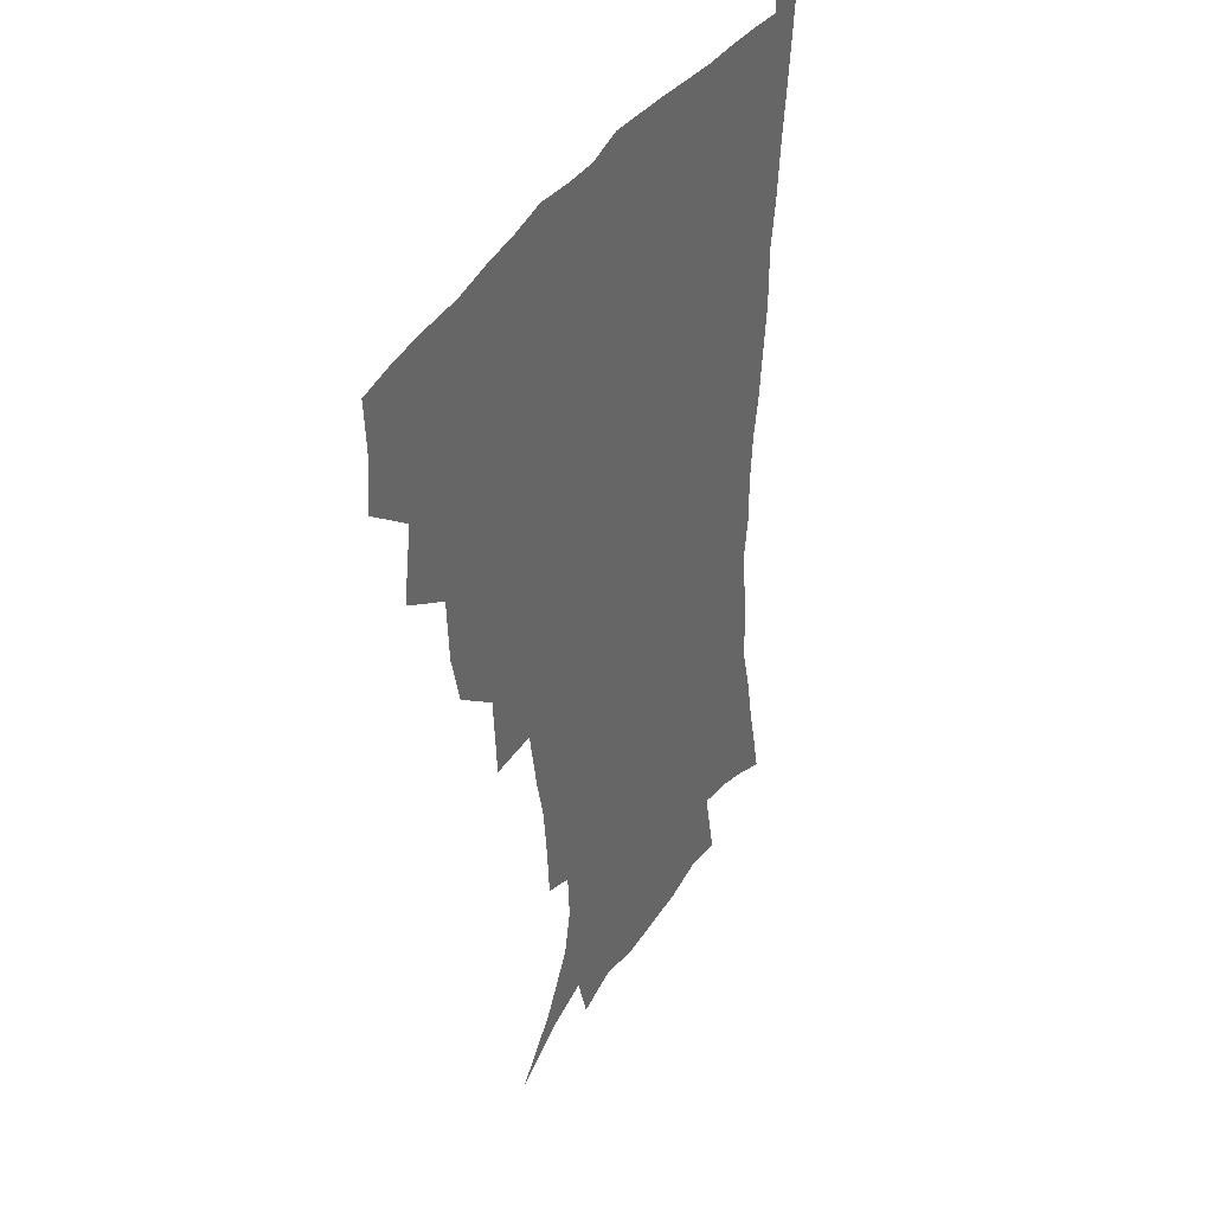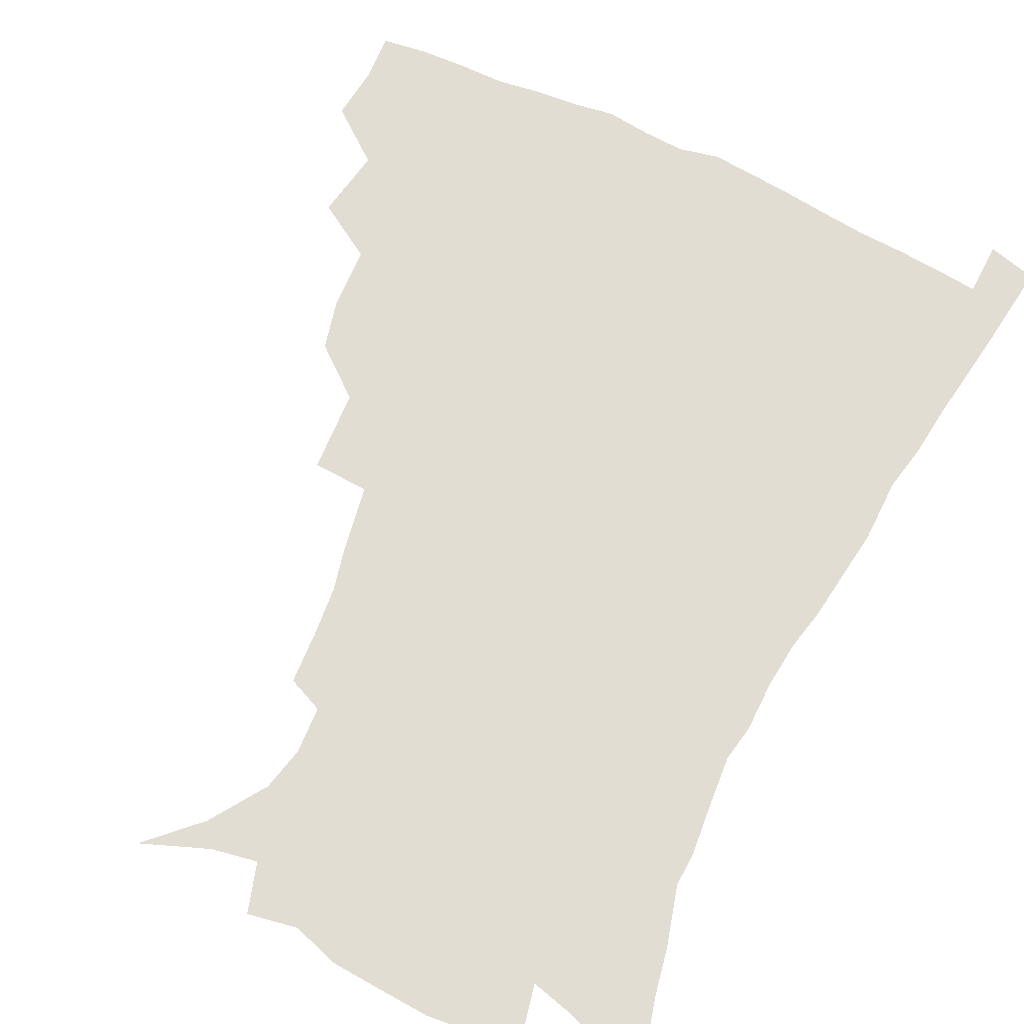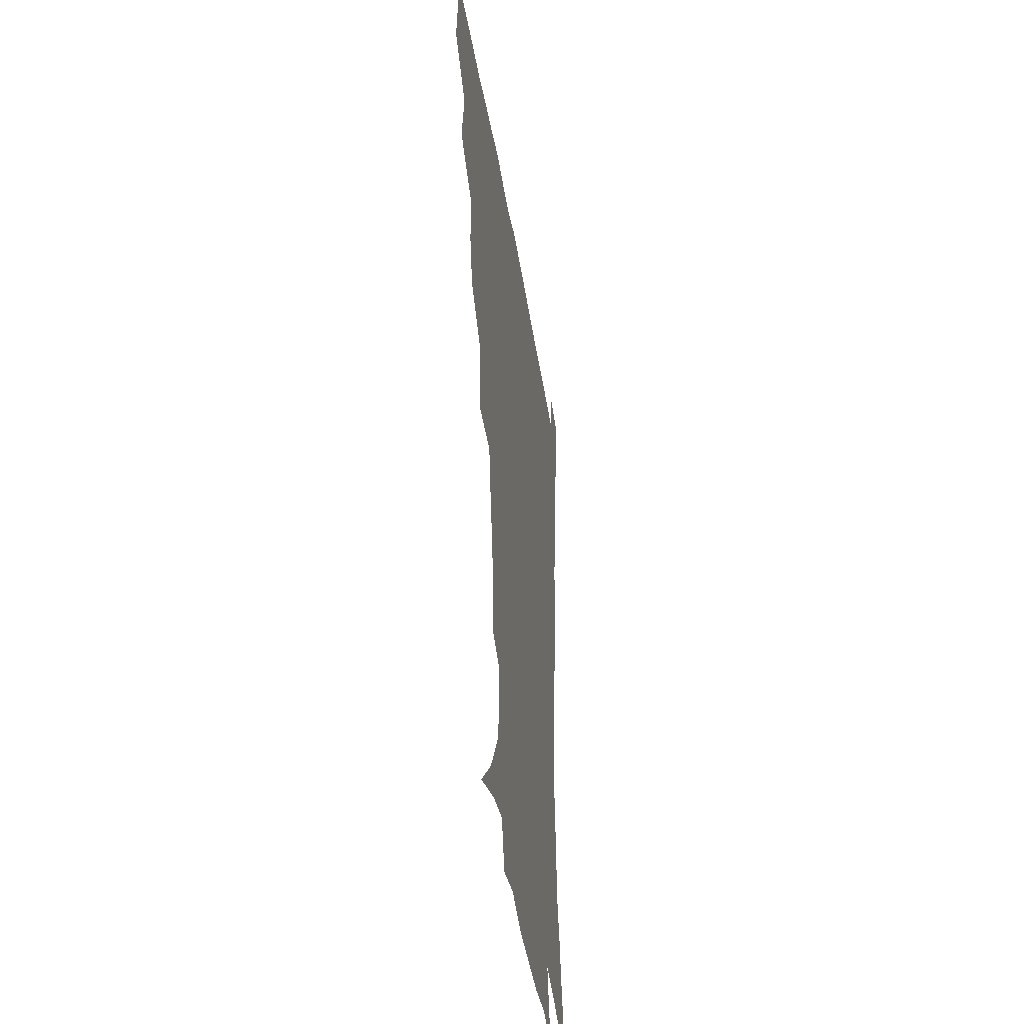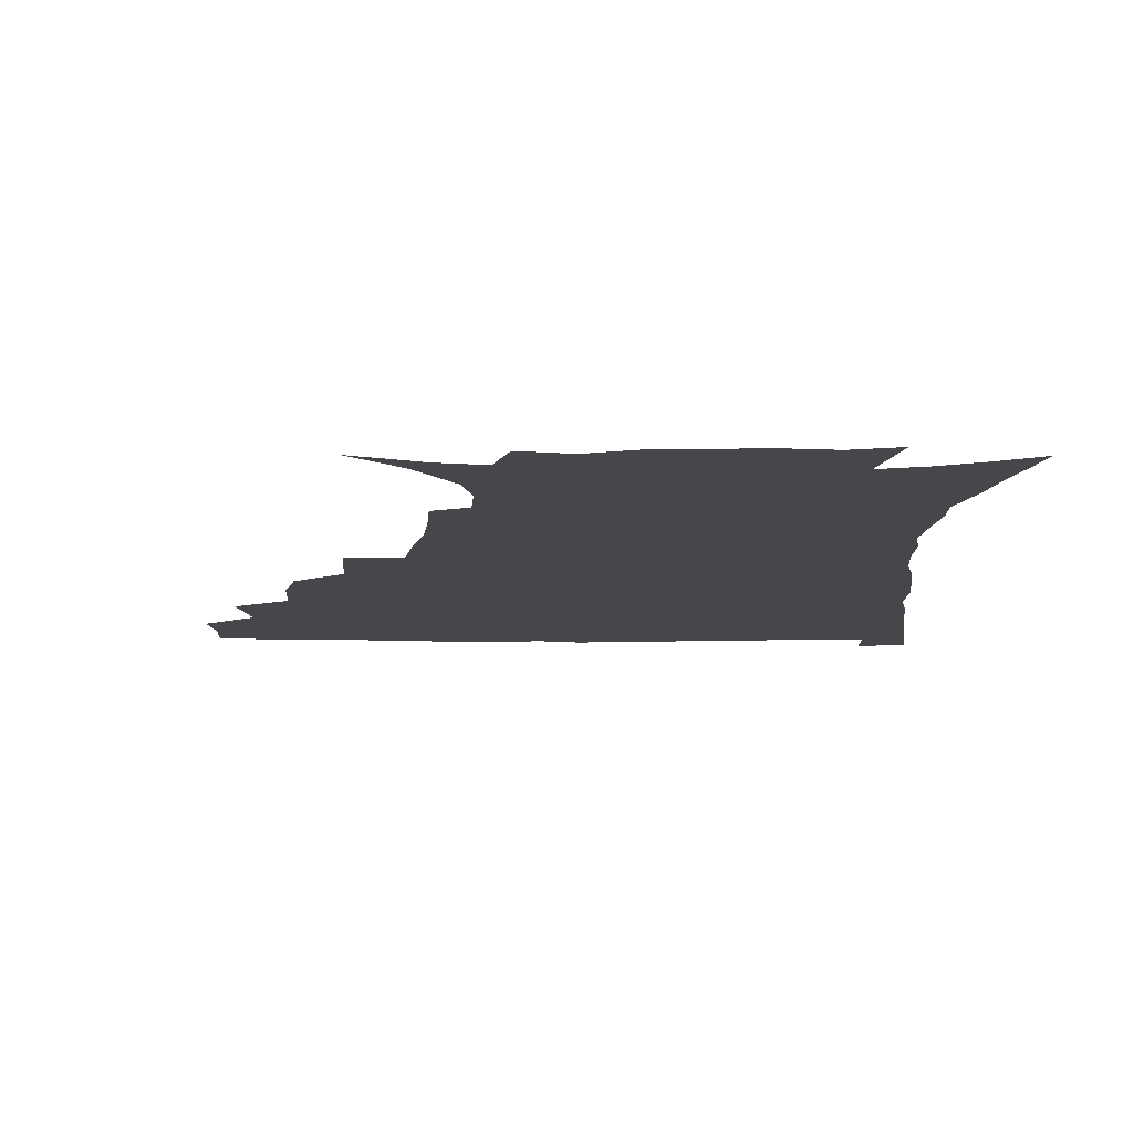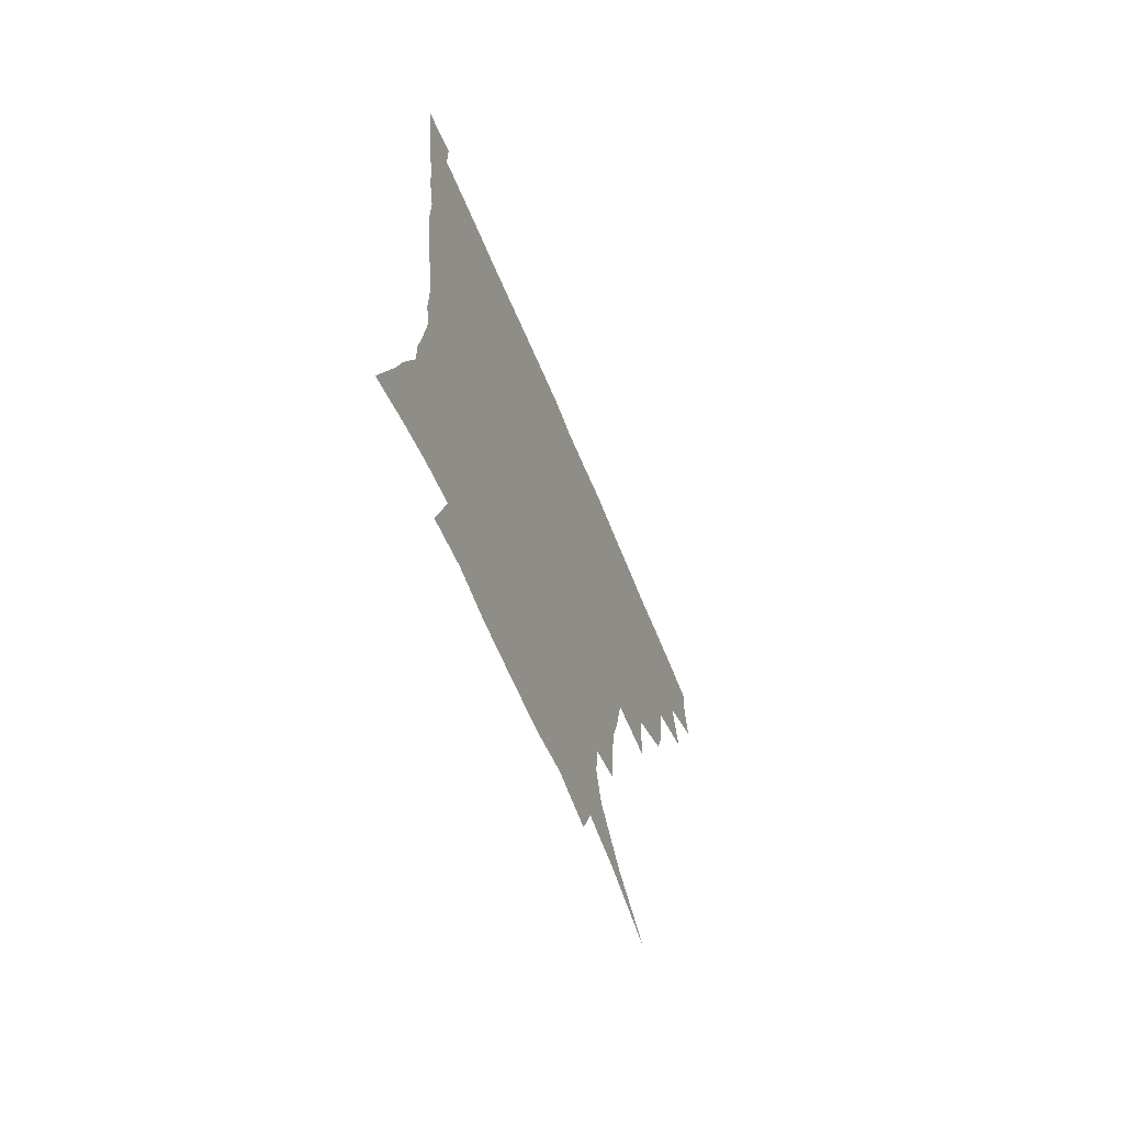
<metadata>
{"format":"obj","ext":"obj","renderer":"f3d","projection":"perspective","resolution":1024,"background":"white","views":[{"elev":37.8,"azim":-62.5,"up":"+Y"},{"elev":68.2,"azim":26.2,"up":"+Z"},{"elev":-42.0,"azim":-81.0,"up":"+Y"},{"elev":-10.2,"azim":-0.4,"up":"+Z"},{"elev":-68.8,"azim":112.9,"up":"+Y"}]}
</metadata>
<code>
v 436.5 399.8 0
v 438.2 418 0
v 437.1 434 0
v 451.1 361.6 0
v 454.9 385.5 0
v 453.8 402 0
v 454.3 418.8 0
v 452.5 436.2 0
v 476.1 311.4 0
v 471.8 328.6 0
v 470.6 349.7 0
v 472.6 372.3 0
v 471.6 388.6 0
v 470.5 404.3 0
v 469.6 419.7 0
v 468 437 0
v 495.2 269.6 0
v 493.3 297.6 0
v 491.4 322.1 0
v 489.5 340.1 0
v 489.2 359.3 0
v 488.2 375.4 0
v 487.2 390.7 0
v 486 405.7 0
v 484.7 420.8 0
v 483.4 437.1 0
v 524.9 196.4 0
v 523.7 214.2 0
v 521.9 231.4 0
v 518.3 246.4 0
v 514.2 268.7 0
v 510 289.1 0
v 507.4 308.9 0
v 504.7 325 0
v 503.8 343 0
v 503.9 361.7 0
v 503.2 377.5 0
v 502.1 392.2 0
v 501 406.7 0
v 499.7 421.1 0
v 498.1 439.3 0
v 505.6 124.6 0
v 522.4 141.4 0
v 534.8 160.5 0
v 537.9 175.3 0
v 537 191.2 0
v 536.1 211.8 0
v 534.3 228.4 0
v 531.7 244.4 0
v 528.6 261.8 0
v 525.6 280.4 0
v 523.4 299.5 0
v 522.5 318.7 0
v 521.3 334.6 0
v 519.3 348.8 0
v 519.2 365.4 0
v 518 379.4 0
v 516.6 393.5 0
v 515.3 407.9 0
v 514.1 422.5 0
v 512.6 440.5 0
v 528 133.6 0
v 539.9 150.7 0
v 547.1 169.5 0
v 547.9 185.9 0
v 546.8 201.6 0
v 546.7 223.2 0
v 544.2 237 0
v 542 252.6 0
v 539.8 270.1 0
v 537.3 285.7 0
v 536.1 305.1 0
v 535.1 320.3 0
v 534.6 337.5 0
v 533.6 352 0
v 533 366.5 0
v 533 381.1 0
v 531 394.7 0
v 530.1 408.7 0
v 528.6 424.2 0
v 526.8 442.8 0
v 543.7 136.6 0
v 555.7 160.5 0
v 558.5 178.8 0
v 558 193.3 0
v 557.7 212 0
v 556.8 230.2 0
v 554.9 244.3 0
v 553.3 261.1 0
v 551.1 274.6 0
v 549.6 290.9 0
v 548.3 306 0
v 548.2 324.3 0
v 548 339.8 0
v 547.2 353.7 0
v 546.6 367.4 0
v 546.6 381.9 0
v 545.7 395.1 0
v 545.1 408.6 0
v 543.5 423.8 0
v 541.7 441.1 0
v 548.9 119.9 0
v 561.6 144.8 0
v 567.1 164.4 0
v 568.9 183.8 0
v 568.7 200 0
v 567.9 216.9 0
v 567 233.1 0
v 565.4 248.1 0
v 564.2 263.9 0
v 563 279.3 0
v 561.8 294.3 0
v 561.9 312.4 0
v 560.8 325.4 0
v 561.3 342.4 0
v 560.6 355 0
v 560.8 369.4 0
v 560.2 382.4 0
v 559.3 395.7 0
v 558.9 409.2 0
v 557.9 423.4 0
v 556 440.4 0
v 565.7 123.2 0
v 575.1 147.5 0
v 578.8 169 0
v 579.3 184.8 0
v 578.9 202.1 0
v 577.8 220.9 0
v 577.8 238.5 0
v 576.2 251 0
v 575.5 266.9 0
v 574.7 281.1 0
v 573.9 296.1 0
v 574 314.1 0
v 574.1 329.2 0
v 574 342.6 0
v 573.9 356 0
v 574.3 370.6 0
v 573.7 383 0
v 573.7 396.2 0
v 572.8 409.9 0
v 571.7 424.2 0
v 569.6 443.5 0
v 581.3 118.3 0
v 588.1 148.9 0
v 589.7 169.2 0
v 590 187.2 0
v 589.6 205.4 0
v 588.7 218.6 0
v 587.1 242.1 0
v 587.3 254.2 0
v 587.1 268 0
v 586.5 283.5 0
v 586.1 298.3 0
v 586.2 314.8 0
v 586.4 329.8 0
v 586.8 343.1 0
v 586.9 356 0
v 587.3 370.3 0
v 587.4 383.3 0
v 587.4 396.4 0
v 587.2 409.7 0
v 585.7 425.3 0
v 584 442.3 0
v 598.8 117.3 0
v 600.9 148.5 0
v 601 169.4 0
v 600.7 188.8 0
v 600.2 205.9 0
v 600.1 219.3 0
v 599.4 234.8 0
v 598.6 250 0
v 597.9 268.6 0
v 598 284.5 0
v 598 299.1 0
v 598.2 314.9 0
v 598.8 328.1 0
v 599.3 343.6 0
v 600 356.7 0
v 600.6 370.4 0
v 601.2 383.4 0
v 601.2 396.5 0
v 601 410.3 0
v 600.1 425.2 0
v 598.5 441.1 0
v 616 116.5 0
v 613.9 147.9 0
v 612.9 167.2 0
v 611.6 187.3 0
v 610.8 204.5 0
v 610.5 221.9 0
v 609.8 237.6 0
v 609.4 254.6 0
v 609.4 268.1 0
v 609.2 284.3 0
v 609.7 298.7 0
v 610.2 313.1 0
v 611 328.6 0
v 611.8 342.2 0
v 612.7 356.8 0
v 613.7 370.2 0
v 614.6 383.1 0
v 615.7 396.2 0
v 616.2 409.3 0
v 615.4 423.9 0
v 614 439.3 0
v 632.4 118.3 0
v 627.9 143.9 0
v 624.5 166.8 0
v 623 184.5 0
v 621.4 203.2 0
v 620.6 221.5 0
v 620.2 237.1 0
v 620.1 251.9 0
v 620.3 267.4 0
v 620.8 281.1 0
v 621.2 296.5 0
v 622.2 310.1 0
v 622.5 328.6 0
v 624 341.3 0
v 625 356.3 0
v 626.5 368.7 0
v 627.9 382.2 0
v 629 395.5 0
v 630 408.9 0
v 630.5 422.6 0
v 629.7 437.7 0
v 648.2 114.8 0
v 642.4 140.9 0
v 638 161.1 0
v 634.3 182.6 0
v 632.4 200.5 0
v 631 218.6 0
v 631.1 233 0
v 631.9 245.4 0
v 630.7 265.1 0
v 631.8 278.4 0
v 632.4 293.5 0
v 634.7 305.2 0
v 635 322.8 0
v 636.5 337.2 0
v 637.1 354.1 0
v 639.4 366.7 0
v 640.9 382.5 0
v 642.4 394.8 0
v 643.7 408.2 0
v 644.7 421.8 0
v 644.5 437 0
v 657.5 137.1 0
v 650.4 158.9 0
v 646.9 176.9 0
v 644.2 195 0
v 642.2 212.7 0
v 641.5 228.9 0
v 642.1 242.8 0
v 642.5 257.6 0
v 642.9 273.5 0
v 644.4 287.1 0
v 645.4 303.7 0
v 646.8 318.6 0
v 649.4 331.6 0
v 650.6 347.8 0
v 652.2 363.3 0
v 653.4 380 0
v 655.5 393.6 0
v 657.5 407 0
v 658.8 421 0
v 659.5 435.9 0
v 671.9 131.4 0
v 665.7 150.6 0
v 660.6 169.4 0
v 657.5 186.4 0
v 654.8 203.6 0
v 653.6 219.9 0
v 653.3 235.3 0
v 653.7 250.1 0
v 654.7 264.9 0
v 655.3 281.6 0
v 657 296.4 0
v 660.3 309.1 0
v 661.2 327.1 0
v 662.4 344.3 0
v 664.9 359.3 0
v 667 374.9 0
v 669.4 390 0
v 671.4 405.3 0
v 673.2 419.7 0
v 674.6 434.4 0
v 675 452.7 0
v 686.3 124.4 0
v 682.8 138.9 0
v 678.7 154.8 0
v 675.7 169.7 0
v 670 190.2 0
v 670.3 202 0
v 668.6 218.7 0
v 667.1 236.2 0
v 669.3 248.7 0
v 669.4 266.3 0
v 670.9 282.2 0
v 673.9 296.3 0
v 676 313 0
v 678.1 329.7 0
v 678.2 351 0
v 681.2 366.9 0
v 683.2 385.5 0
v 685.7 402.3 0
v 687.8 417.8 0
v 689.6 432.9 0
v 691.6 448.3 0
f 5 6 1
f 1 6 2
f 6 7 2
f 2 7 3
f 7 8 3
f 11 12 4
f 4 12 5
f 12 13 5
f 5 13 6
f 13 14 6
f 6 14 7
f 14 15 7
f 7 15 8
f 15 16 8
f 18 19 9
f 9 19 10
f 19 20 10
f 10 20 11
f 20 21 11
f 11 21 12
f 21 22 12
f 12 22 13
f 22 23 13
f 13 23 14
f 23 24 14
f 14 24 15
f 24 25 15
f 15 25 16
f 25 26 16
f 31 32 17
f 17 32 18
f 32 33 18
f 18 33 19
f 33 34 19
f 19 34 20
f 34 35 20
f 20 35 21
f 35 36 21
f 21 36 22
f 36 37 22
f 22 37 23
f 37 38 23
f 23 38 24
f 38 39 24
f 24 39 25
f 39 40 25
f 25 40 26
f 40 41 26
f 46 47 27
f 27 47 28
f 47 48 28
f 28 48 29
f 48 49 29
f 29 49 30
f 49 50 30
f 30 50 31
f 50 51 31
f 31 51 32
f 51 52 32
f 32 52 33
f 52 53 33
f 33 53 34
f 53 54 34
f 34 54 35
f 54 55 35
f 35 55 36
f 55 56 36
f 36 56 37
f 56 57 37
f 37 57 38
f 57 58 38
f 38 58 39
f 58 59 39
f 39 59 40
f 59 60 40
f 40 60 41
f 60 61 41
f 42 62 43
f 62 63 43
f 43 63 44
f 63 64 44
f 44 64 45
f 64 65 45
f 45 65 46
f 65 66 46
f 46 66 47
f 66 67 47
f 47 67 48
f 67 68 48
f 48 68 49
f 68 69 49
f 49 69 50
f 69 70 50
f 50 70 51
f 70 71 51
f 51 71 52
f 71 72 52
f 52 72 53
f 72 73 53
f 53 73 54
f 73 74 54
f 54 74 55
f 74 75 55
f 55 75 56
f 75 76 56
f 56 76 57
f 76 77 57
f 57 77 58
f 77 78 58
f 58 78 59
f 78 79 59
f 59 79 60
f 79 80 60
f 60 80 61
f 80 81 61
f 62 82 63
f 82 83 63
f 63 83 64
f 83 84 64
f 64 84 65
f 84 85 65
f 65 85 66
f 85 86 66
f 66 86 67
f 86 87 67
f 67 87 68
f 87 88 68
f 68 88 69
f 88 89 69
f 69 89 70
f 89 90 70
f 70 90 71
f 90 91 71
f 71 91 72
f 91 92 72
f 72 92 73
f 92 93 73
f 73 93 74
f 93 94 74
f 74 94 75
f 94 95 75
f 75 95 76
f 95 96 76
f 76 96 77
f 96 97 77
f 77 97 78
f 97 98 78
f 78 98 79
f 98 99 79
f 79 99 80
f 99 100 80
f 80 100 81
f 100 101 81
f 102 103 82
f 82 103 83
f 103 104 83
f 83 104 84
f 104 105 84
f 84 105 85
f 105 106 85
f 85 106 86
f 106 107 86
f 86 107 87
f 107 108 87
f 87 108 88
f 108 109 88
f 88 109 89
f 109 110 89
f 89 110 90
f 110 111 90
f 90 111 91
f 111 112 91
f 91 112 92
f 112 113 92
f 92 113 93
f 113 114 93
f 93 114 94
f 114 115 94
f 94 115 95
f 115 116 95
f 95 116 96
f 116 117 96
f 96 117 97
f 117 118 97
f 97 118 98
f 118 119 98
f 98 119 99
f 119 120 99
f 99 120 100
f 120 121 100
f 100 121 101
f 121 122 101
f 102 123 103
f 123 124 103
f 103 124 104
f 124 125 104
f 104 125 105
f 125 126 105
f 105 126 106
f 126 127 106
f 106 127 107
f 127 128 107
f 107 128 108
f 128 129 108
f 108 129 109
f 129 130 109
f 109 130 110
f 130 131 110
f 110 131 111
f 131 132 111
f 111 132 112
f 132 133 112
f 112 133 113
f 133 134 113
f 113 134 114
f 134 135 114
f 114 135 115
f 135 136 115
f 115 136 116
f 136 137 116
f 116 137 117
f 137 138 117
f 117 138 118
f 138 139 118
f 118 139 119
f 139 140 119
f 119 140 120
f 140 141 120
f 120 141 121
f 141 142 121
f 121 142 122
f 142 143 122
f 123 144 124
f 144 145 124
f 124 145 125
f 145 146 125
f 125 146 126
f 146 147 126
f 126 147 127
f 147 148 127
f 127 148 128
f 148 149 128
f 128 149 129
f 149 150 129
f 129 150 130
f 150 151 130
f 130 151 131
f 151 152 131
f 131 152 132
f 152 153 132
f 132 153 133
f 153 154 133
f 133 154 134
f 154 155 134
f 134 155 135
f 155 156 135
f 135 156 136
f 156 157 136
f 136 157 137
f 157 158 137
f 137 158 138
f 158 159 138
f 138 159 139
f 159 160 139
f 139 160 140
f 160 161 140
f 140 161 141
f 161 162 141
f 141 162 142
f 162 163 142
f 142 163 143
f 163 164 143
f 144 165 145
f 165 166 145
f 145 166 146
f 166 167 146
f 146 167 147
f 167 168 147
f 147 168 148
f 168 169 148
f 148 169 149
f 169 170 149
f 149 170 150
f 170 171 150
f 150 171 151
f 171 172 151
f 151 172 152
f 172 173 152
f 152 173 153
f 173 174 153
f 153 174 154
f 174 175 154
f 154 175 155
f 175 176 155
f 155 176 156
f 176 177 156
f 156 177 157
f 177 178 157
f 157 178 158
f 178 179 158
f 158 179 159
f 179 180 159
f 159 180 160
f 180 181 160
f 160 181 161
f 181 182 161
f 161 182 162
f 182 183 162
f 162 183 163
f 183 184 163
f 163 184 164
f 184 185 164
f 165 186 166
f 186 187 166
f 166 187 167
f 187 188 167
f 167 188 168
f 188 189 168
f 168 189 169
f 189 190 169
f 169 190 170
f 190 191 170
f 170 191 171
f 191 192 171
f 171 192 172
f 192 193 172
f 172 193 173
f 193 194 173
f 173 194 174
f 194 195 174
f 174 195 175
f 195 196 175
f 175 196 176
f 196 197 176
f 176 197 177
f 197 198 177
f 177 198 178
f 198 199 178
f 178 199 179
f 199 200 179
f 179 200 180
f 200 201 180
f 180 201 181
f 201 202 181
f 181 202 182
f 202 203 182
f 182 203 183
f 203 204 183
f 183 204 184
f 204 205 184
f 184 205 185
f 205 206 185
f 186 207 187
f 207 208 187
f 187 208 188
f 208 209 188
f 188 209 189
f 209 210 189
f 189 210 190
f 210 211 190
f 190 211 191
f 211 212 191
f 191 212 192
f 212 213 192
f 192 213 193
f 213 214 193
f 193 214 194
f 214 215 194
f 194 215 195
f 215 216 195
f 195 216 196
f 216 217 196
f 196 217 197
f 217 218 197
f 197 218 198
f 218 219 198
f 198 219 199
f 219 220 199
f 199 220 200
f 220 221 200
f 200 221 201
f 221 222 201
f 201 222 202
f 222 223 202
f 202 223 203
f 223 224 203
f 203 224 204
f 224 225 204
f 204 225 205
f 225 226 205
f 205 226 206
f 226 227 206
f 207 228 208
f 228 229 208
f 208 229 209
f 229 230 209
f 209 230 210
f 230 231 210
f 210 231 211
f 231 232 211
f 211 232 212
f 232 233 212
f 212 233 213
f 233 234 213
f 213 234 214
f 234 235 214
f 214 235 215
f 235 236 215
f 215 236 216
f 236 237 216
f 216 237 217
f 237 238 217
f 217 238 218
f 238 239 218
f 218 239 219
f 239 240 219
f 219 240 220
f 240 241 220
f 220 241 221
f 241 242 221
f 221 242 222
f 242 243 222
f 222 243 223
f 243 244 223
f 223 244 224
f 244 245 224
f 224 245 225
f 245 246 225
f 225 246 226
f 246 247 226
f 226 247 227
f 247 248 227
f 229 249 230
f 249 250 230
f 230 250 231
f 250 251 231
f 231 251 232
f 251 252 232
f 232 252 233
f 252 253 233
f 233 253 234
f 253 254 234
f 234 254 235
f 254 255 235
f 235 255 236
f 255 256 236
f 236 256 237
f 256 257 237
f 237 257 238
f 257 258 238
f 238 258 239
f 258 259 239
f 239 259 240
f 259 260 240
f 240 260 241
f 260 261 241
f 241 261 242
f 261 262 242
f 242 262 243
f 262 263 243
f 243 263 244
f 263 264 244
f 244 264 245
f 264 265 245
f 245 265 246
f 265 266 246
f 246 266 247
f 266 267 247
f 247 267 248
f 267 268 248
f 249 269 250
f 269 270 250
f 250 270 251
f 270 271 251
f 251 271 252
f 271 272 252
f 252 272 253
f 272 273 253
f 253 273 254
f 273 274 254
f 254 274 255
f 274 275 255
f 255 275 256
f 275 276 256
f 256 276 257
f 276 277 257
f 257 277 258
f 277 278 258
f 258 278 259
f 278 279 259
f 259 279 260
f 279 280 260
f 260 280 261
f 280 281 261
f 261 281 262
f 281 282 262
f 262 282 263
f 282 283 263
f 263 283 264
f 283 284 264
f 264 284 265
f 284 285 265
f 265 285 266
f 285 286 266
f 266 286 267
f 286 287 267
f 267 287 268
f 287 288 268
f 269 290 270
f 290 291 270
f 270 291 271
f 291 292 271
f 271 292 272
f 292 293 272
f 272 293 273
f 293 294 273
f 273 294 274
f 294 295 274
f 274 295 275
f 295 296 275
f 275 296 276
f 296 297 276
f 276 297 277
f 297 298 277
f 277 298 278
f 298 299 278
f 278 299 279
f 299 300 279
f 279 300 280
f 300 301 280
f 280 301 281
f 301 302 281
f 281 302 282
f 302 303 282
f 282 303 283
f 303 304 283
f 283 304 284
f 304 305 284
f 284 305 285
f 305 306 285
f 285 306 286
f 306 307 286
f 286 307 287
f 307 308 287
f 287 308 288
f 308 309 288
f 288 309 289
f 309 310 289

</code>
